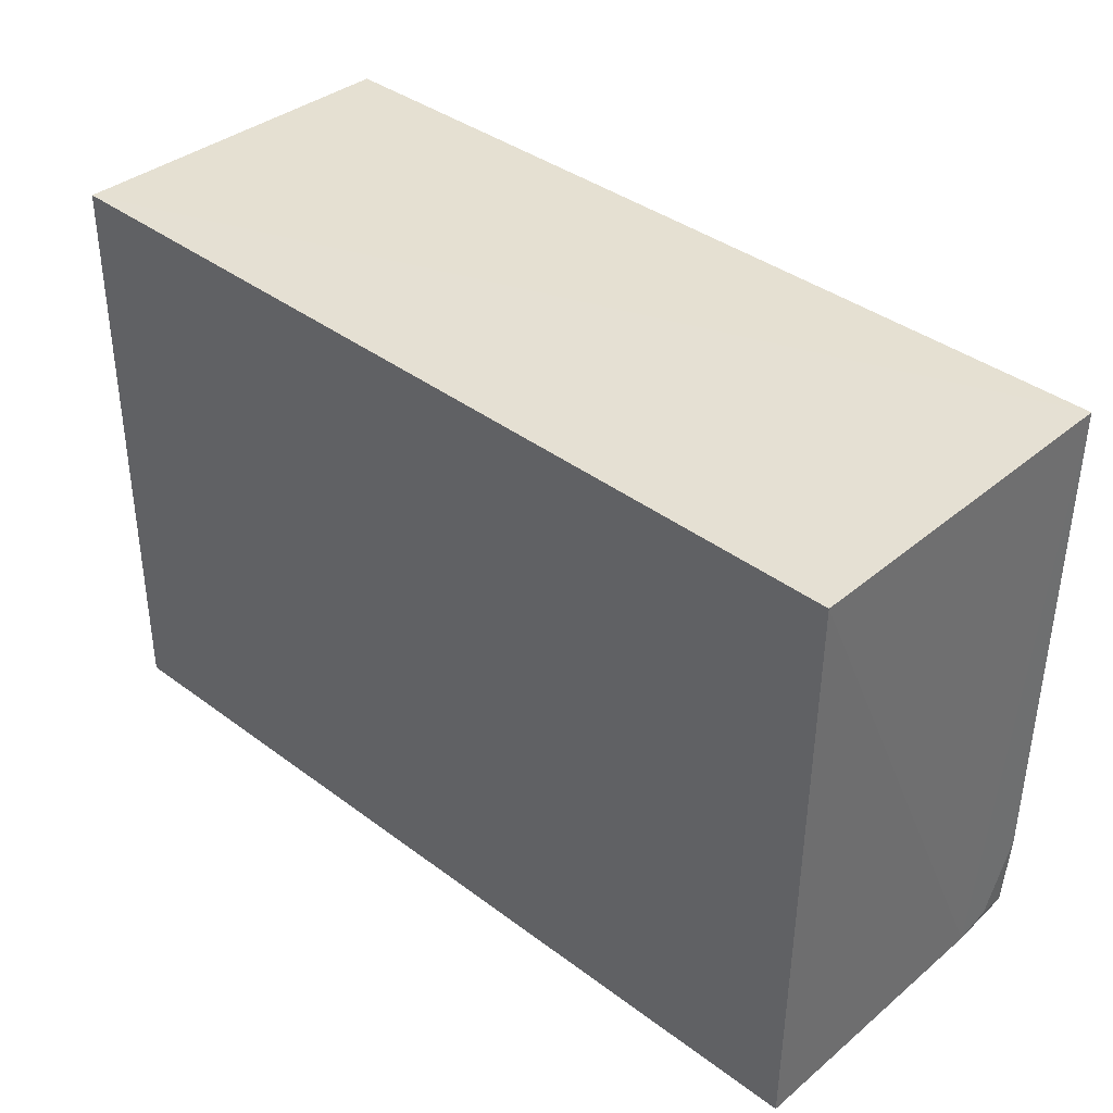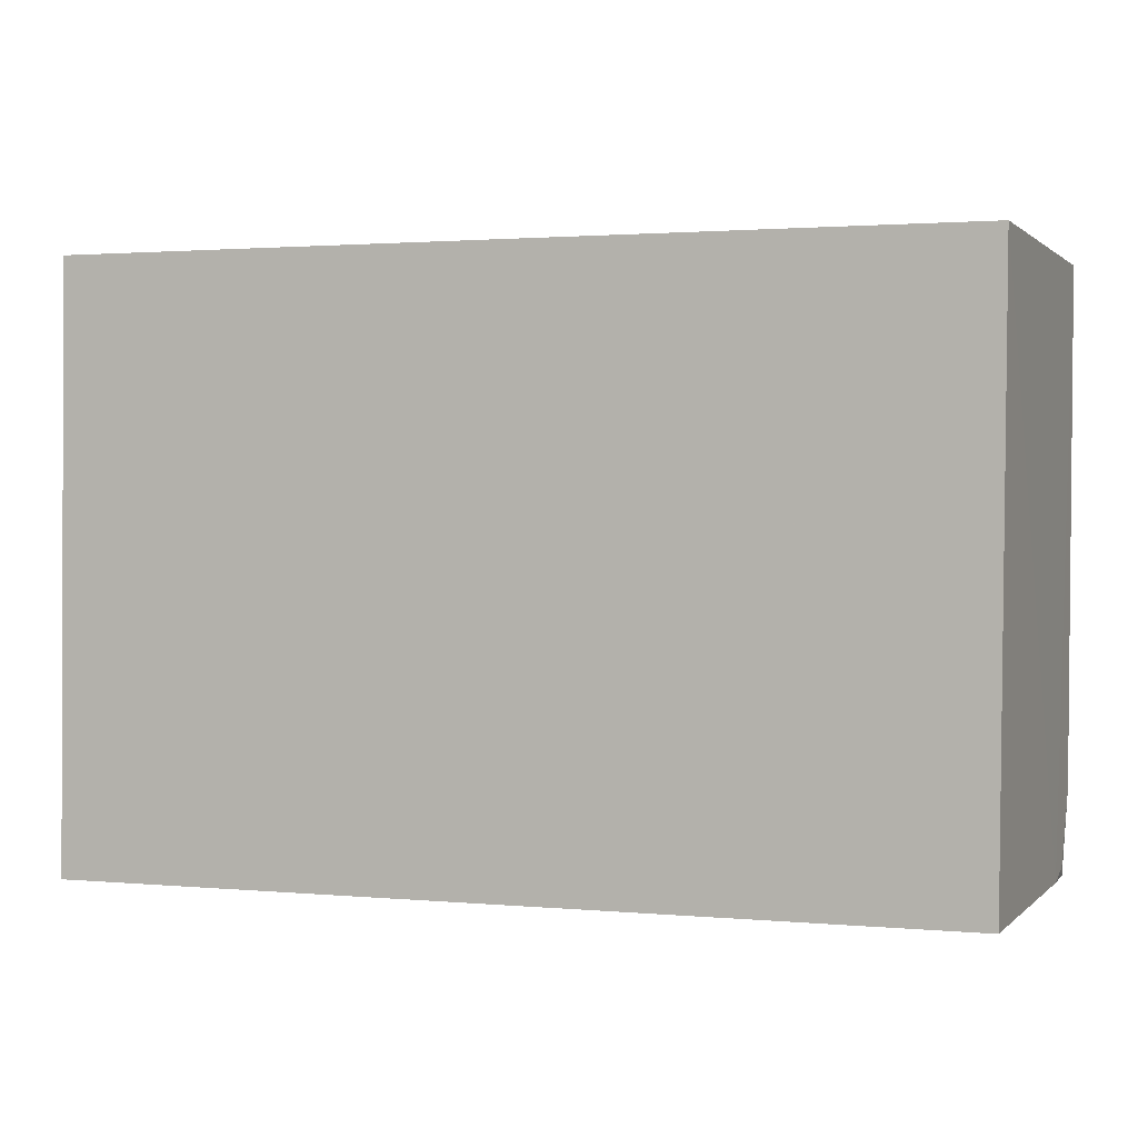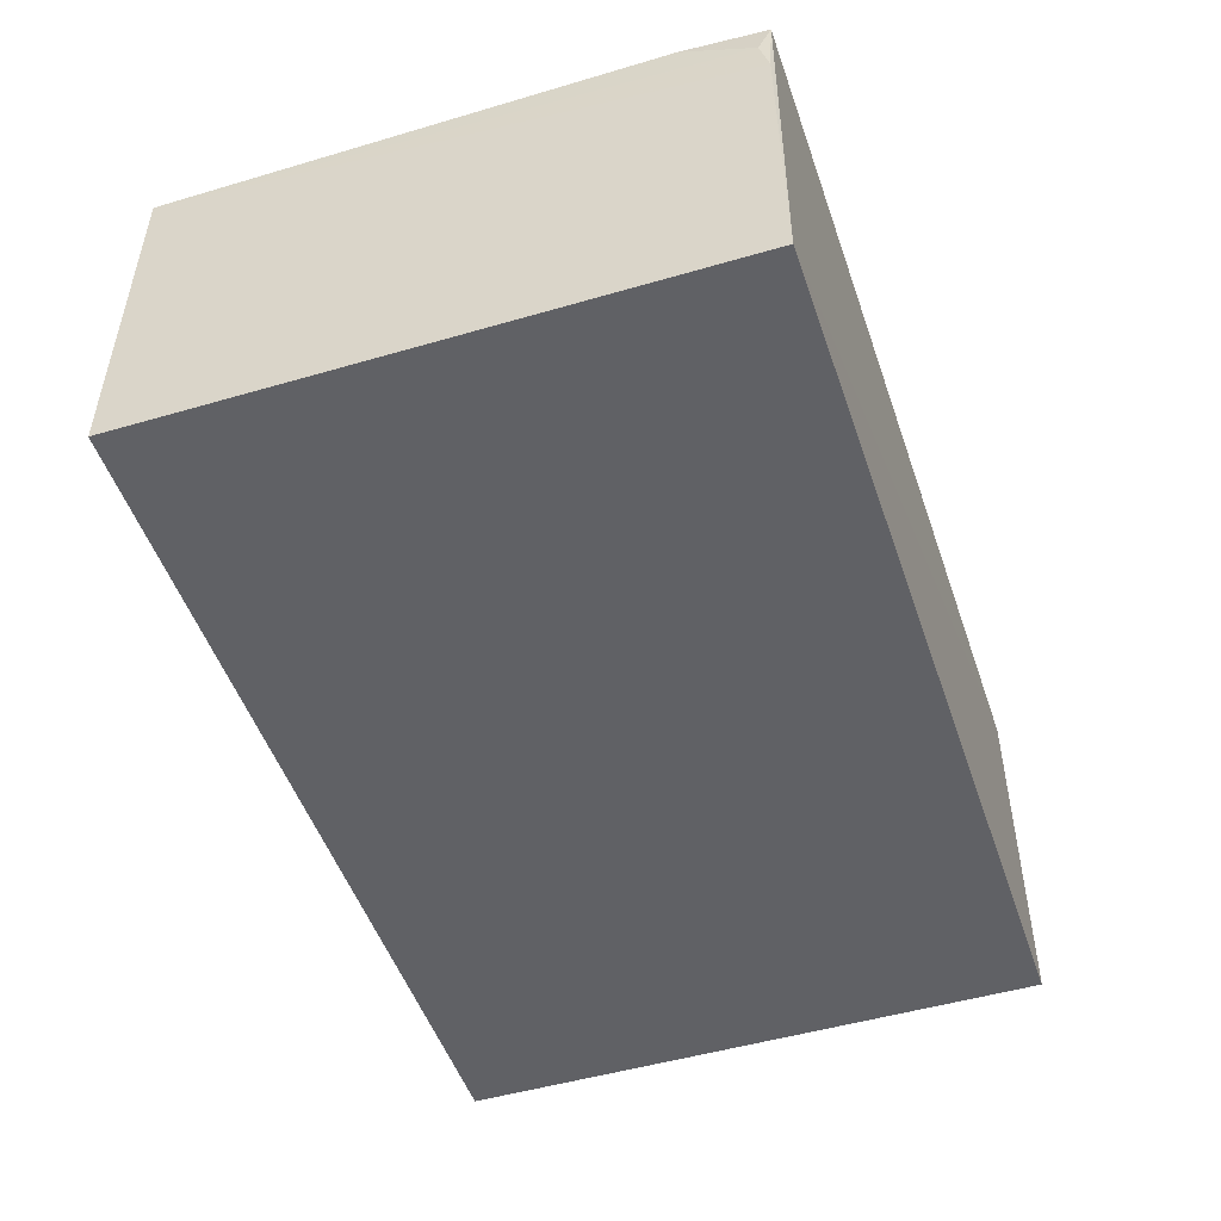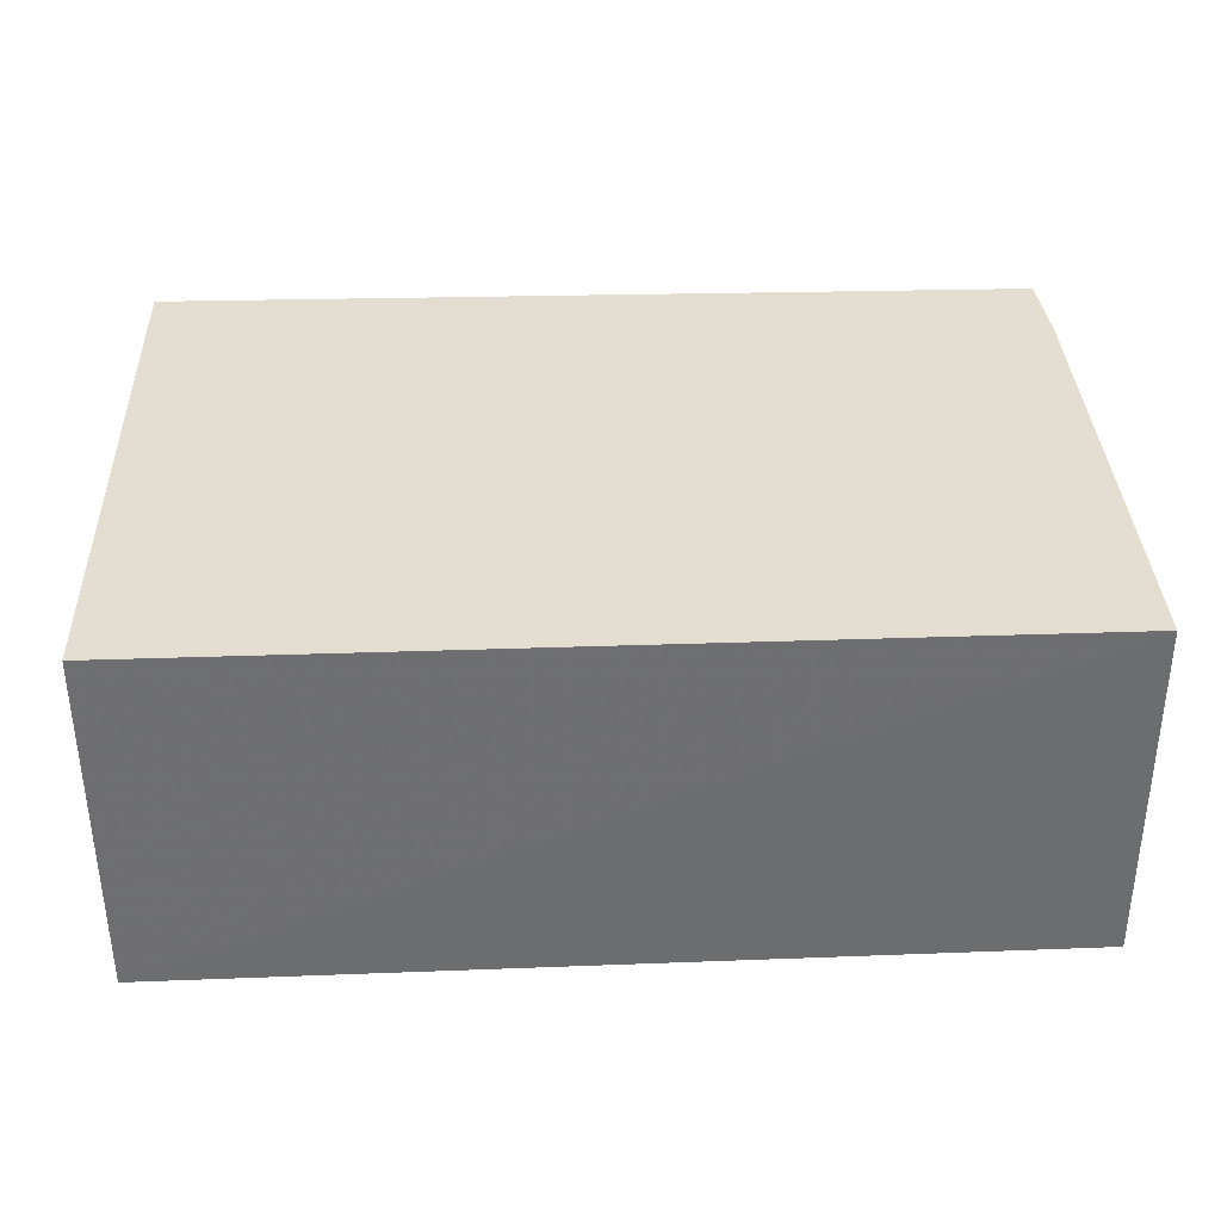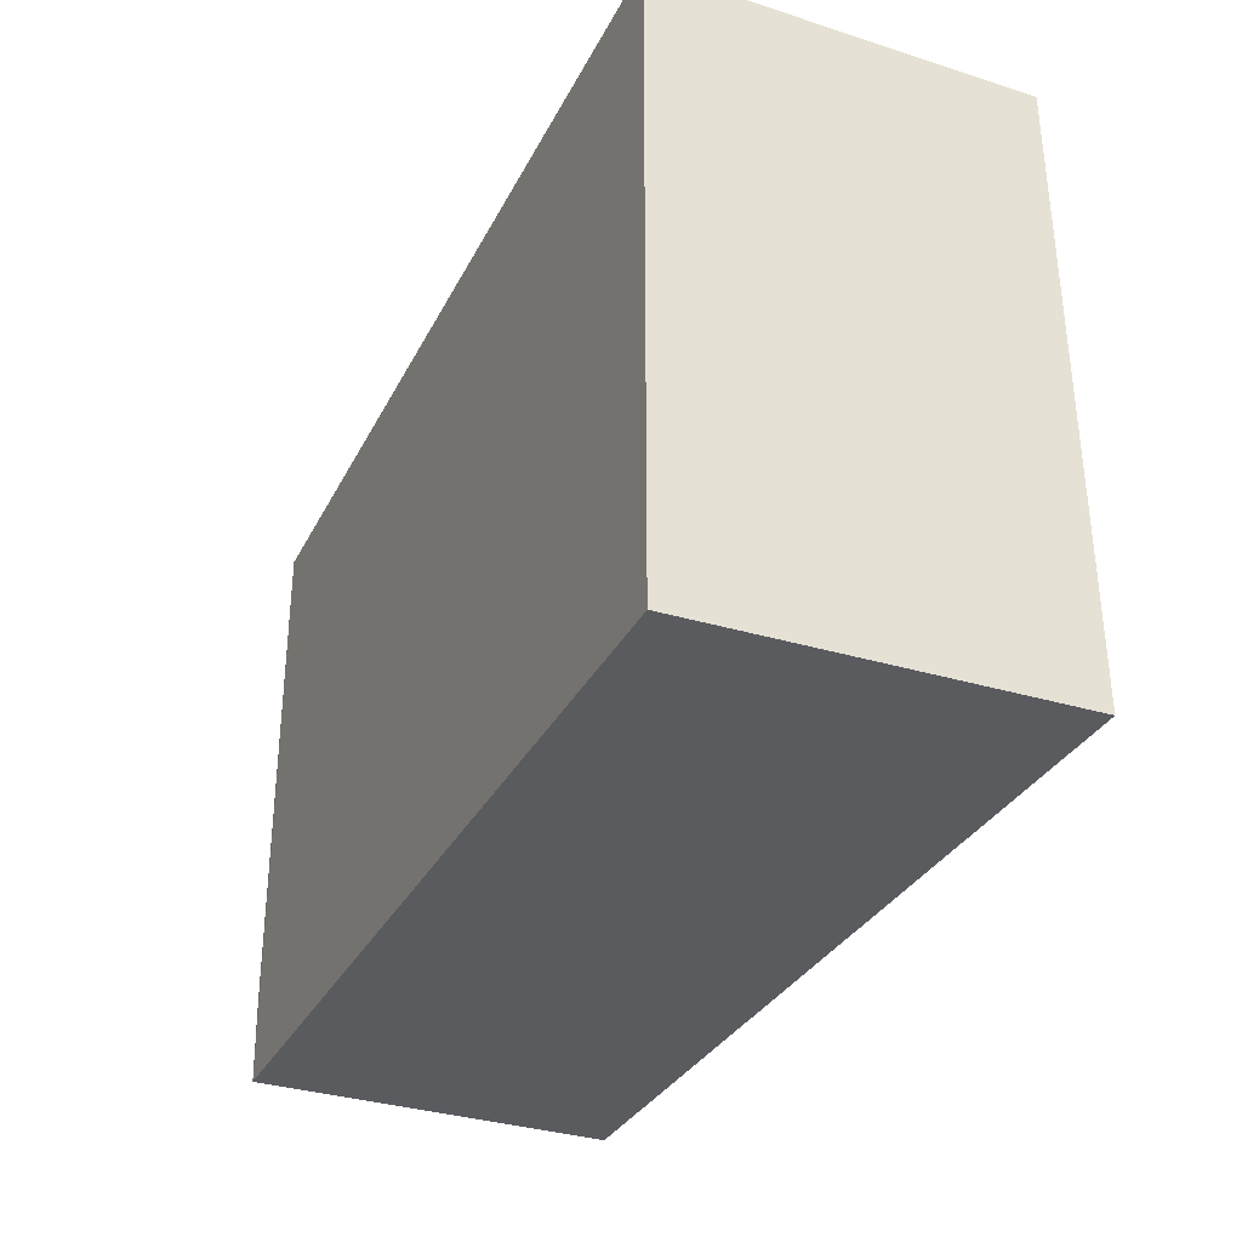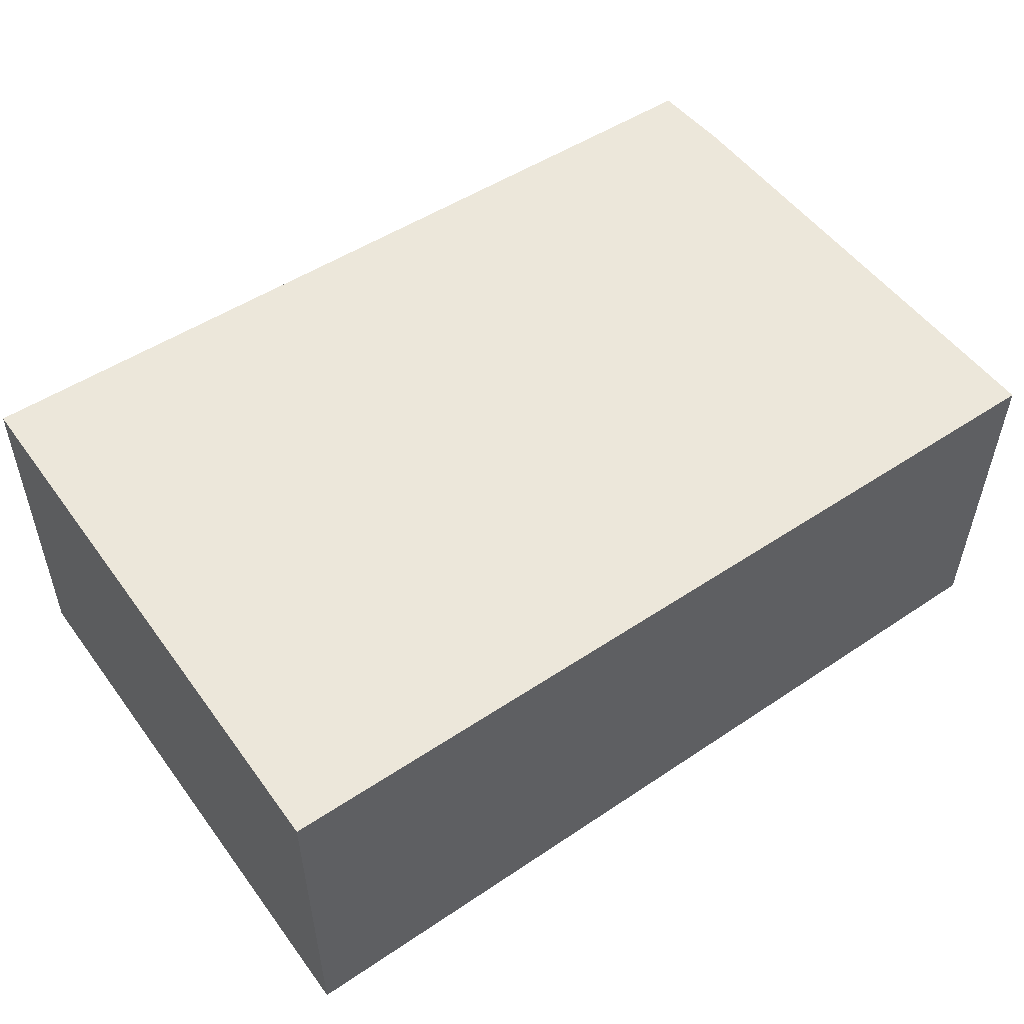
<metadata>
{"format":"obj","ext":"obj","renderer":"f3d","projection":"perspective","resolution":1024,"background":"white","views":[{"elev":37.3,"azim":-136.2,"up":"+Y"},{"elev":0.7,"azim":-158.8,"up":"+Y"},{"elev":-49.2,"azim":-71.4,"up":"+Z"},{"elev":35.9,"azim":177.9,"up":"+Z"},{"elev":-32.6,"azim":66.2,"up":"+Y"},{"elev":52.5,"azim":144.9,"up":"+Z"}]}
</metadata>
<code>
v 0.001696 0.03229 0.0918
v 0.00168 -0.03916 0.09182
v 0.002255 -0.03892 0.04919
v -0.1059 0.03097 0.04916
v -0.1055 0.03132 0.09176
v -0.1051 -0.03855 0.04911
v 0.001692 0.03237 0.04911
v -0.105 -0.03828 0.0832
v -0.1043 -0.03861 0.09179
v -0.105 -0.02863 0.09175
v -0.105 -0.03718 0.08749
f 1 2 3
f 6 3 2
f 7 1 3
f 7 5 1
f 7 4 5
f 7 6 4
f 7 3 6
f 8 5 4
f 8 4 6
f 9 8 6
f 9 6 2
f 9 2 1
f 9 1 5
f 10 9 5
f 11 8 9
f 11 9 10
f 11 10 5
f 11 5 8

</code>
